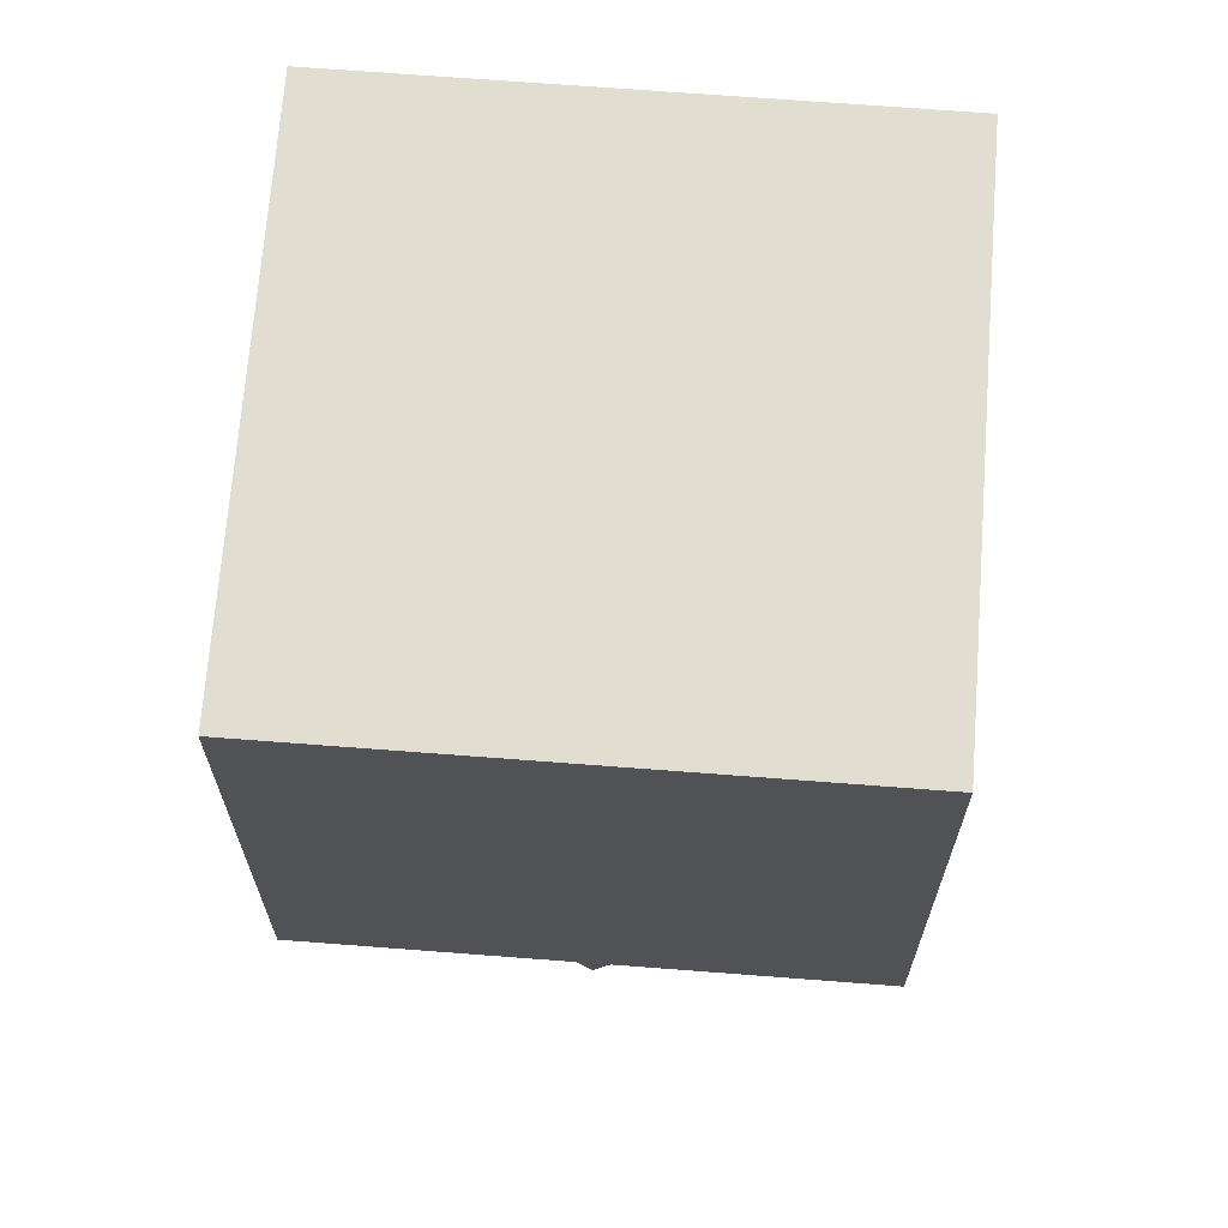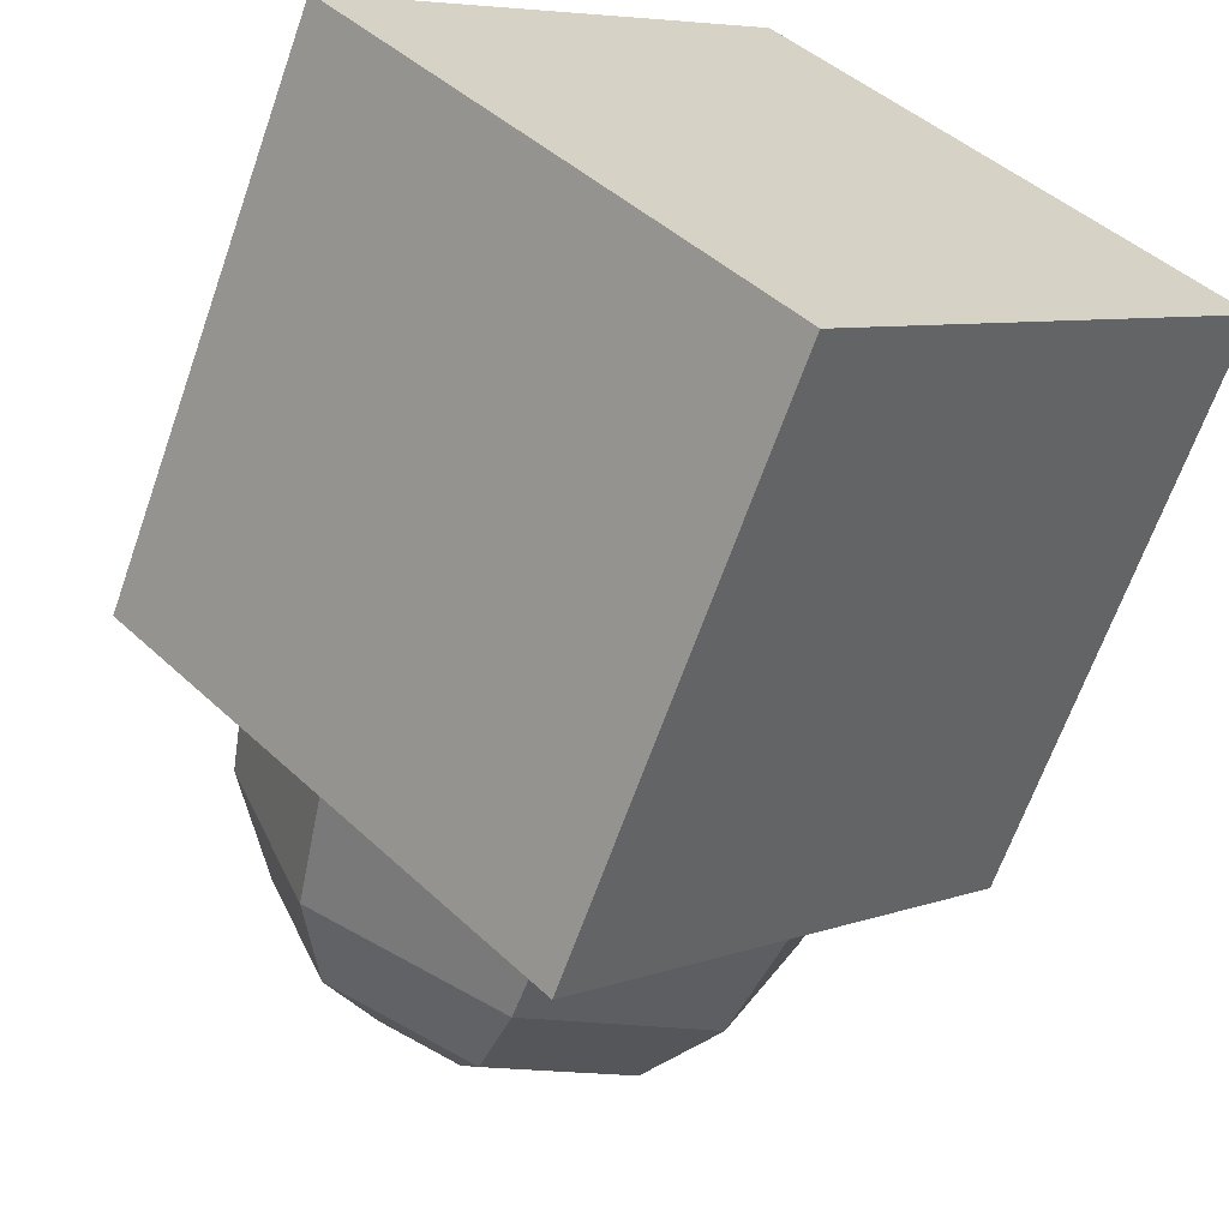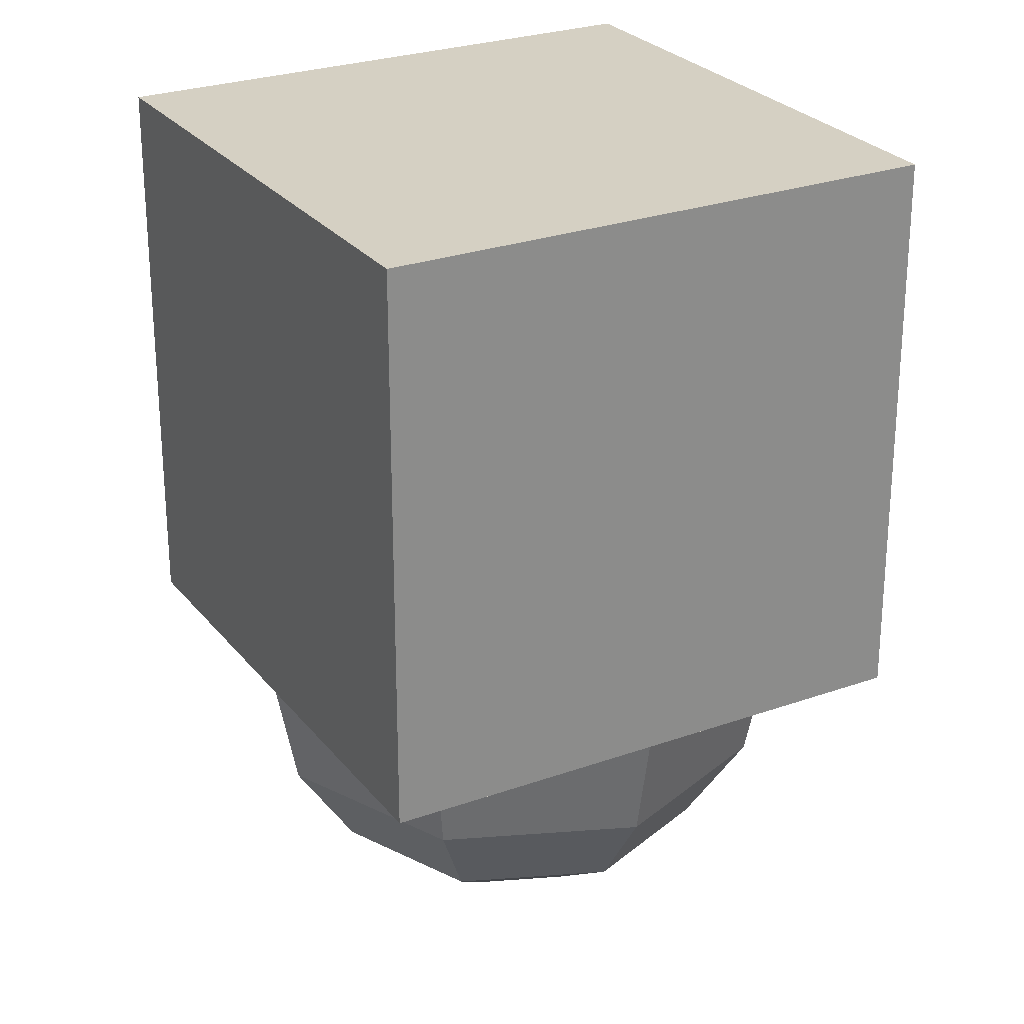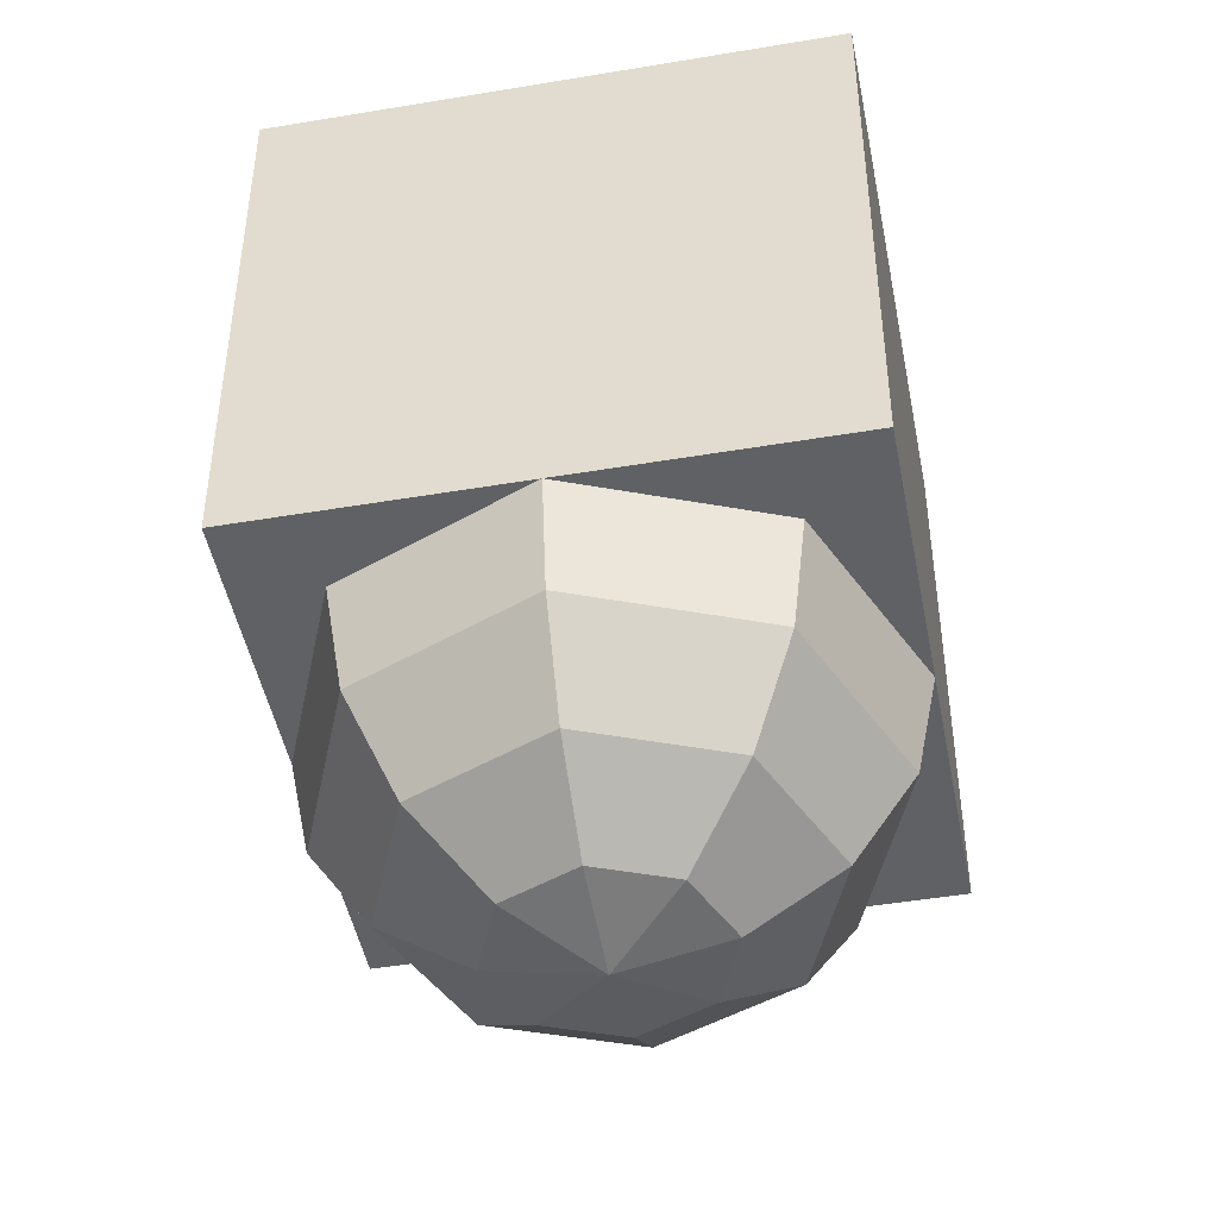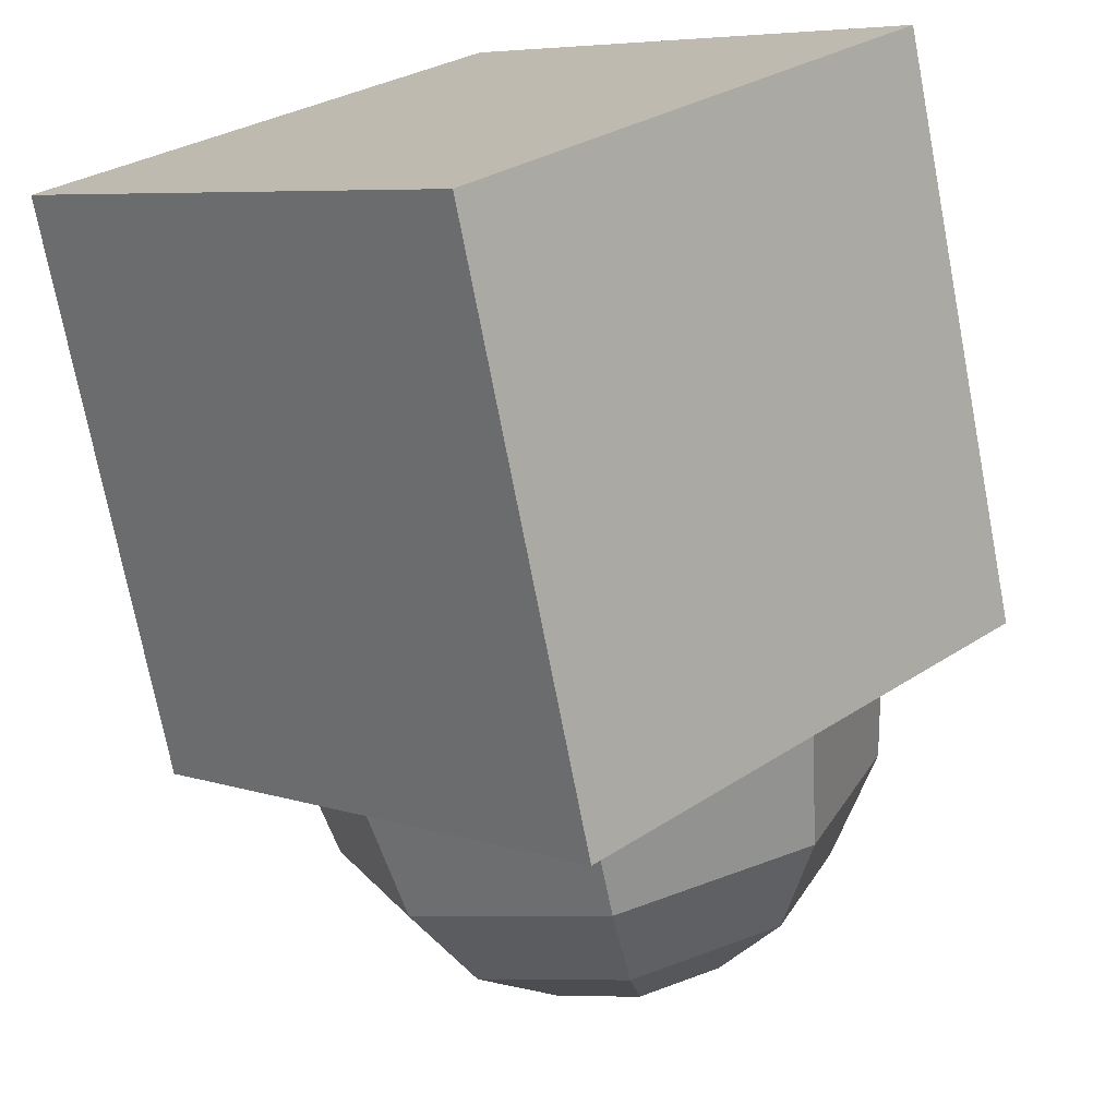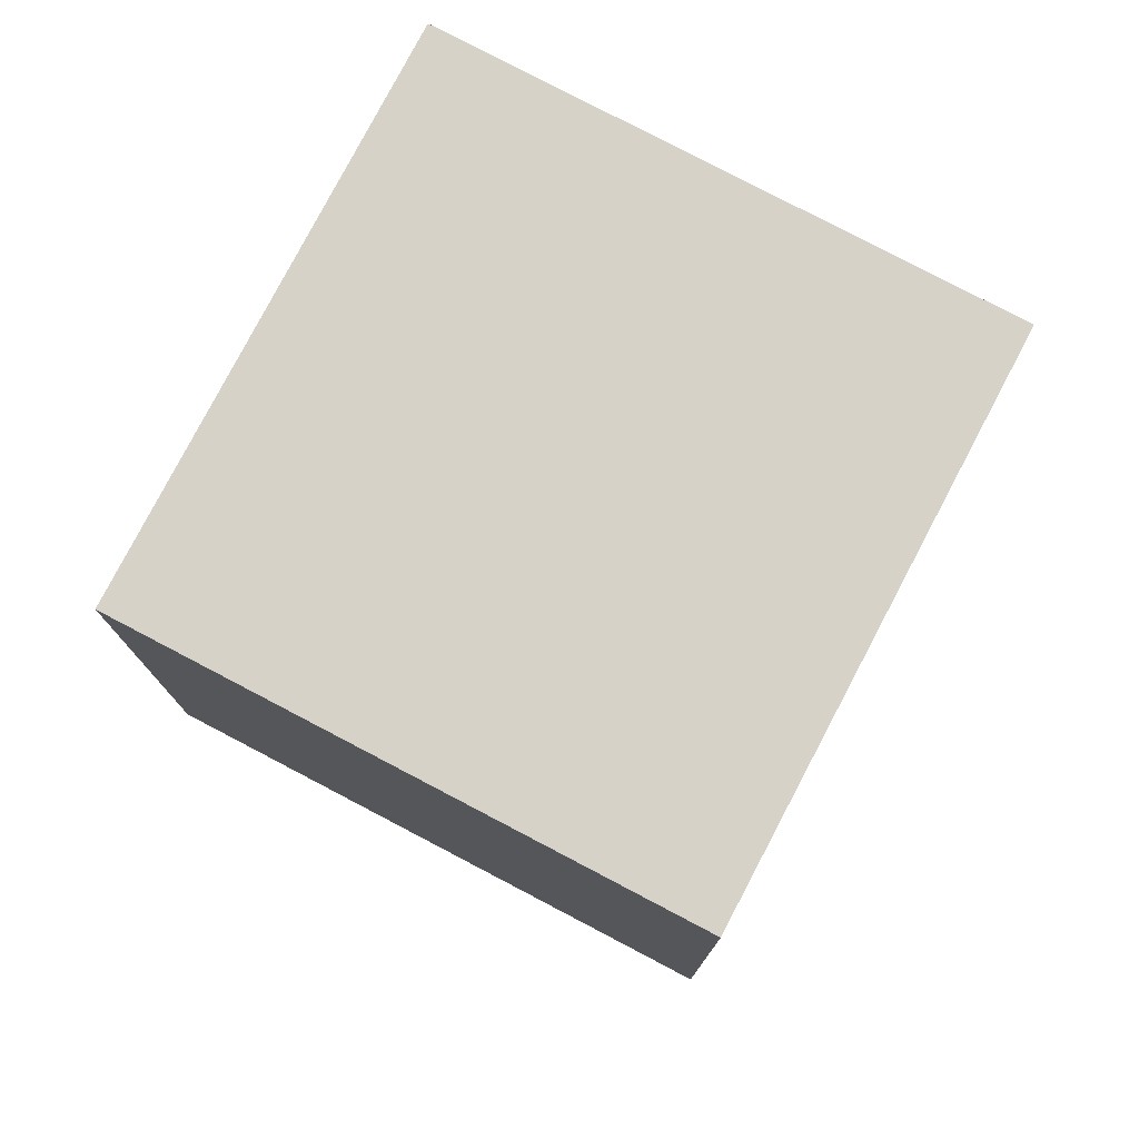
<metadata>
{"format":"obj","ext":"obj","renderer":"f3d","projection":"perspective","resolution":1024,"background":"white","views":[{"elev":68.8,"azim":-130.6,"up":"+Y"},{"elev":-65.1,"azim":160.7,"up":"+Z"},{"elev":26.4,"azim":-74.4,"up":"+Y"},{"elev":-46.6,"azim":145.9,"up":"+Y"},{"elev":-72.9,"azim":-169.1,"up":"+Z"},{"elev":78.5,"azim":-107.3,"up":"+Y"}]}
</metadata>
<code>
o Top_Cube.001
v 0 2 -1.414
v 0 0 -1.414
v 1.414 2 0
v 1.414 0 0
v -1.414 2 0
v -1.414 0 0
v 0 2 1.414
v 0 0 1.414
f 1 5 7 3
f 4 3 7 8
f 8 7 5 6
f 6 2 4 8
f 2 1 3 4
f 6 5 1 2
o Sphere
v 0 -0 -1
v -0 1 -0
v 0.2706 0.9239 -0.2706
v 0.5 0.7071 -0.5
v 0.6533 0.3827 -0.6533
v 0.7071 -0 -0.7071
v 0.6533 -0.3827 -0.6533
v 0.5 -0.7071 -0.5
v 0.2706 -0.9239 -0.2706
v 0.3827 0.9239 -0
v 0.7071 0.7071 -0
v 0.9239 0.3827 -0
v 1 -0 -0
v 0.9239 -0.3827 -0
v 0.7071 -0.7071 -0
v 0.3827 -0.9239 -0
v 0 -1 -0
v 0.2706 0.9239 0.2706
v 0.5 0.7071 0.5
v 0.6533 0.3827 0.6533
v 0.7071 -0 0.7071
v 0.6533 -0.3827 0.6533
v 0.5 -0.7071 0.5
v 0.2706 -0.9239 0.2706
v 0 0.9239 0.3827
v 0 0.7071 0.7071
v 0 0.3827 0.9239
v 0 -0 1
v 0 -0.3827 0.9239
v 0 -0.7071 0.7071
v 0 -0.9239 0.3827
v -0.2706 0.9239 0.2706
v -0.5 0.7071 0.5
v -0.6533 0.3827 0.6533
v -0.7071 -0 0.7071
v -0.6533 -0.3827 0.6533
v -0.5 -0.7071 0.5
v -0.2706 -0.9239 0.2706
v -0.3827 0.9239 -0
v -0.7071 0.7071 -0
v -0.9239 0.3827 -0
v -1 -0 -0
v -0.9239 -0.3827 -0
v -0.7071 -0.7071 -0
v -0.3827 -0.9239 -0
v -0.2706 0.9239 -0.2706
v -0.5 0.7071 -0.5
v -0.6533 0.3827 -0.6533
v -0.7071 -0 -0.7071
v -0.6533 -0.3827 -0.6533
v -0.5 -0.7071 -0.5
v -0.2706 -0.9239 -0.2706
v -0 0.9239 -0.3827
v -0 0.7071 -0.7071
v -0 0.3827 -0.9239
v -0 -0.3827 -0.9239
v -0 -0.7071 -0.7071
v -0 -0.9239 -0.3827
f 9 63 13 14
f 62 61 11 12
f 66 65 16 17
f 64 9 14 15
f 63 62 12 13
f 61 10 11
f 25 66 17
f 65 64 15 16
f 17 16 23 24
f 15 14 21 22
f 13 12 19 20
f 11 10 18
f 25 17 24
f 16 15 22 23
f 14 13 20 21
f 12 11 18 19
f 18 10 26
f 25 24 32
f 23 22 30 31
f 21 20 28 29
f 19 18 26 27
f 24 23 31 32
f 22 21 29 30
f 20 19 27 28
f 31 30 37 38
f 29 28 35 36
f 27 26 33 34
f 32 31 38 39
f 30 29 36 37
f 28 27 34 35
f 26 10 33
f 25 32 39
f 39 38 45 46
f 37 36 43 44
f 35 34 41 42
f 33 10 40
f 25 39 46
f 38 37 44 45
f 36 35 42 43
f 34 33 40 41
f 44 43 50 51
f 42 41 48 49
f 40 10 47
f 25 46 53
f 45 44 51 52
f 43 42 49 50
f 41 40 47 48
f 46 45 52 53
f 25 53 60
f 52 51 58 59
f 50 49 56 57
f 48 47 54 55
f 53 52 59 60
f 51 50 57 58
f 49 48 55 56
f 47 10 54
f 57 56 63 9
f 55 54 61 62
f 60 59 65 66
f 58 57 9 64
f 56 55 62 63
f 54 10 61
f 25 60 66
f 59 58 64 65

</code>
